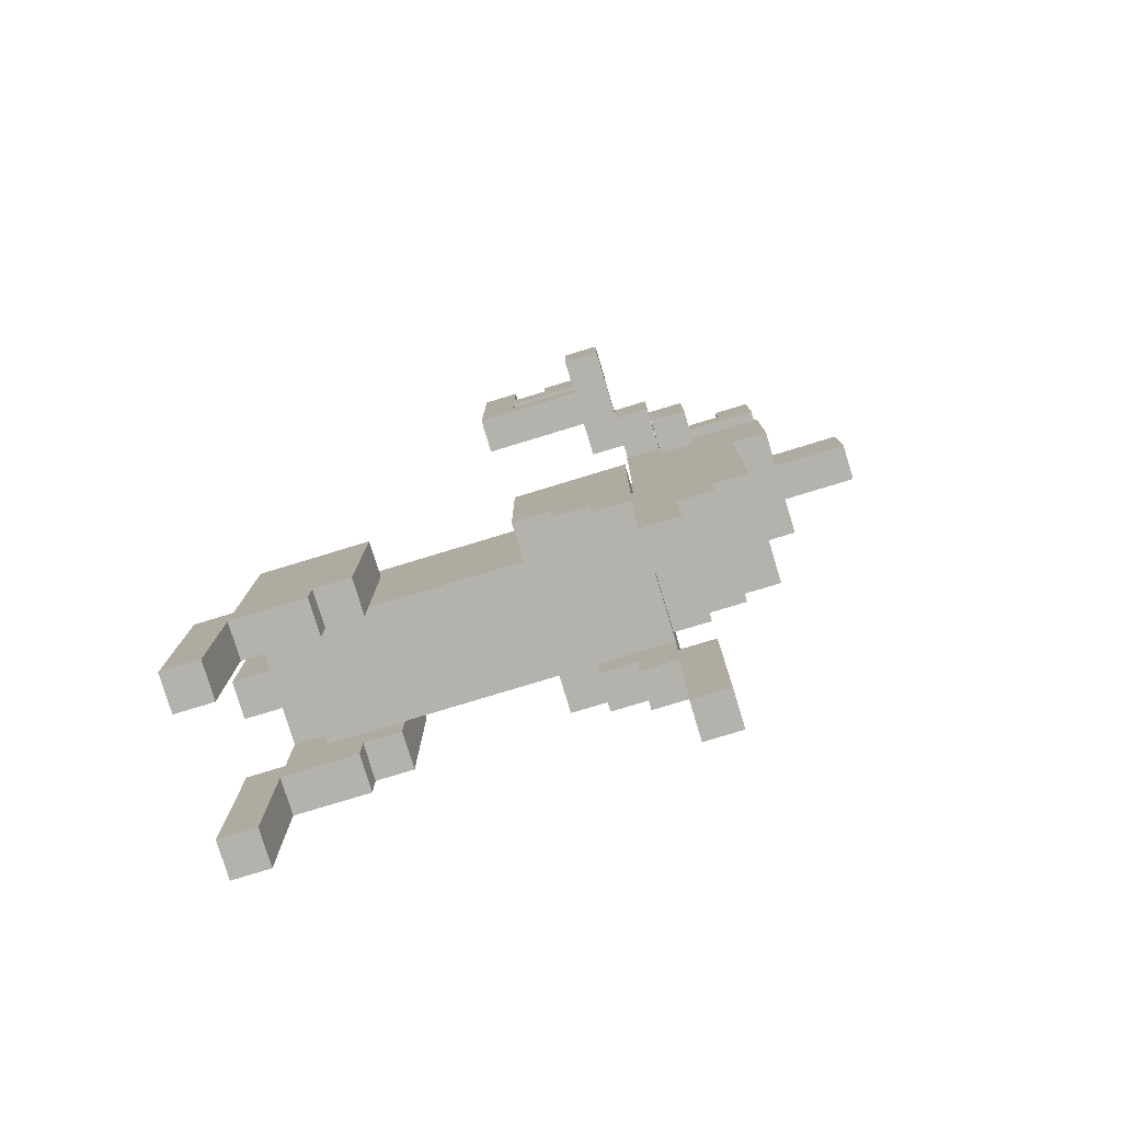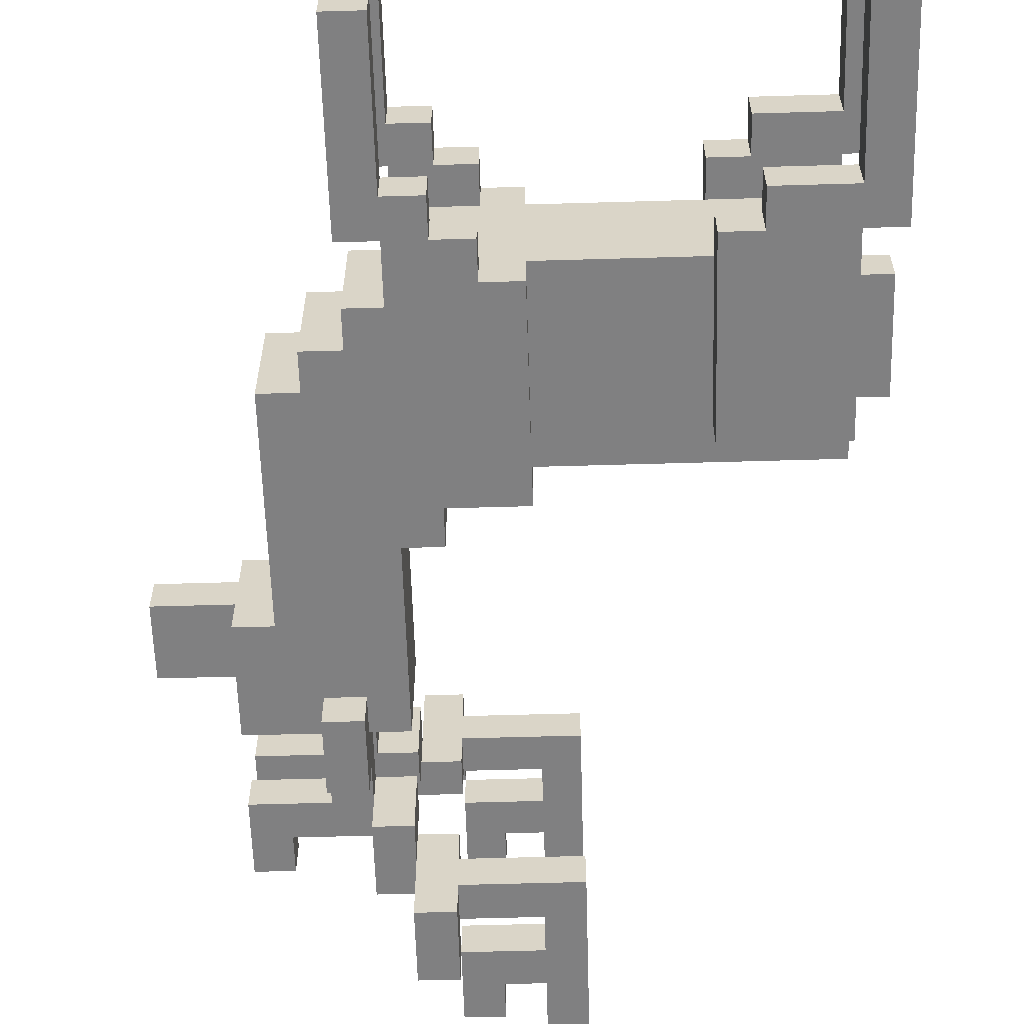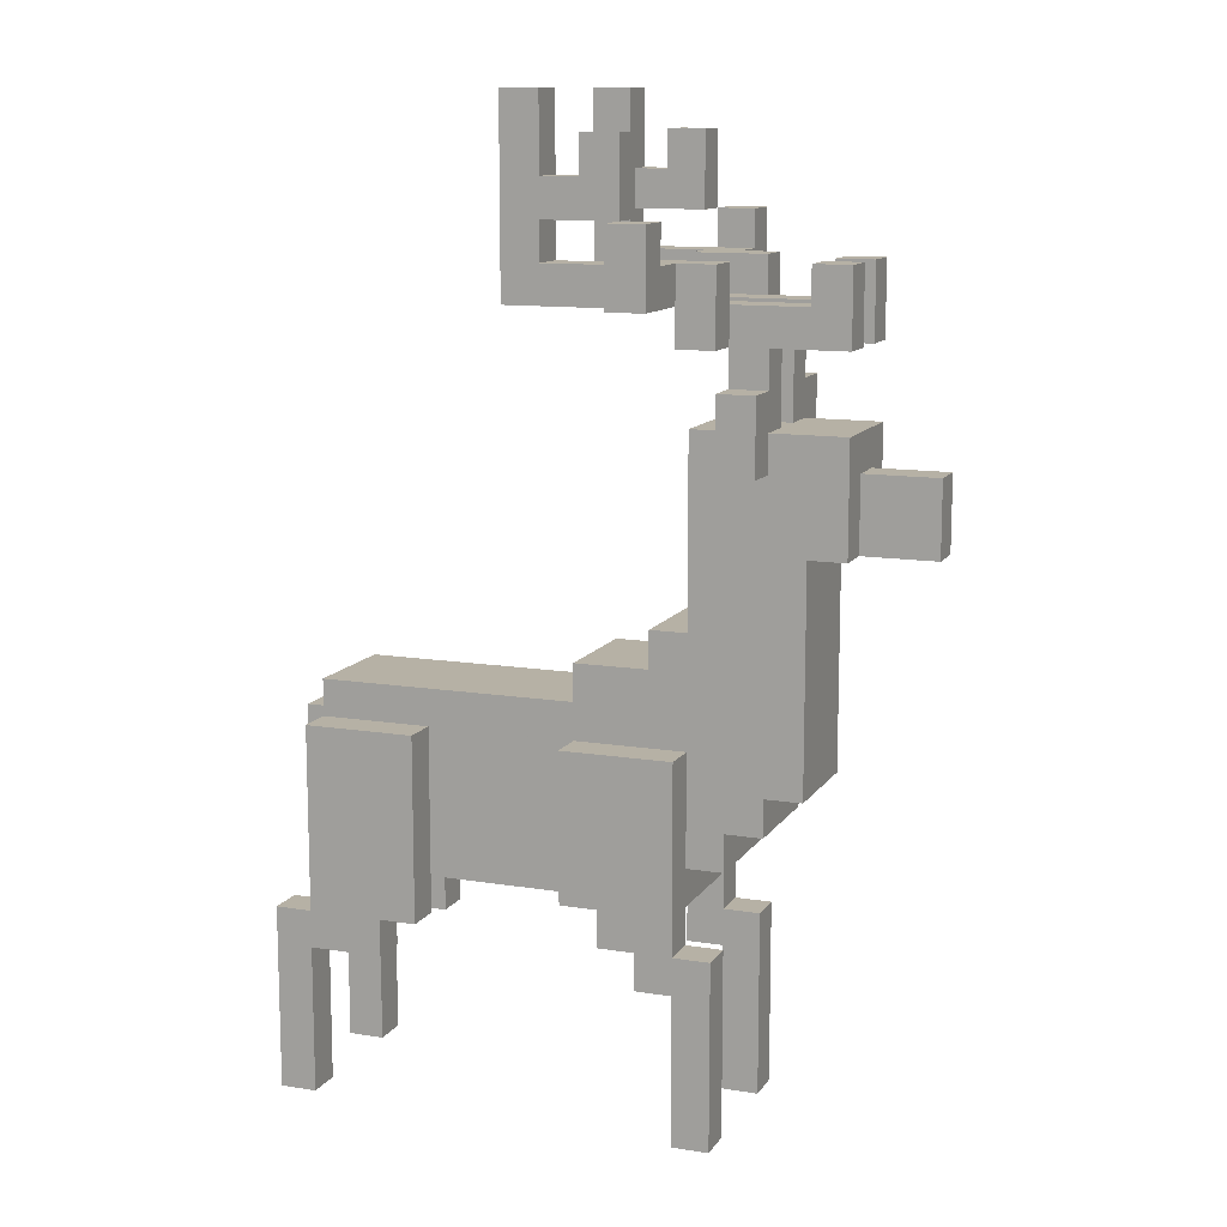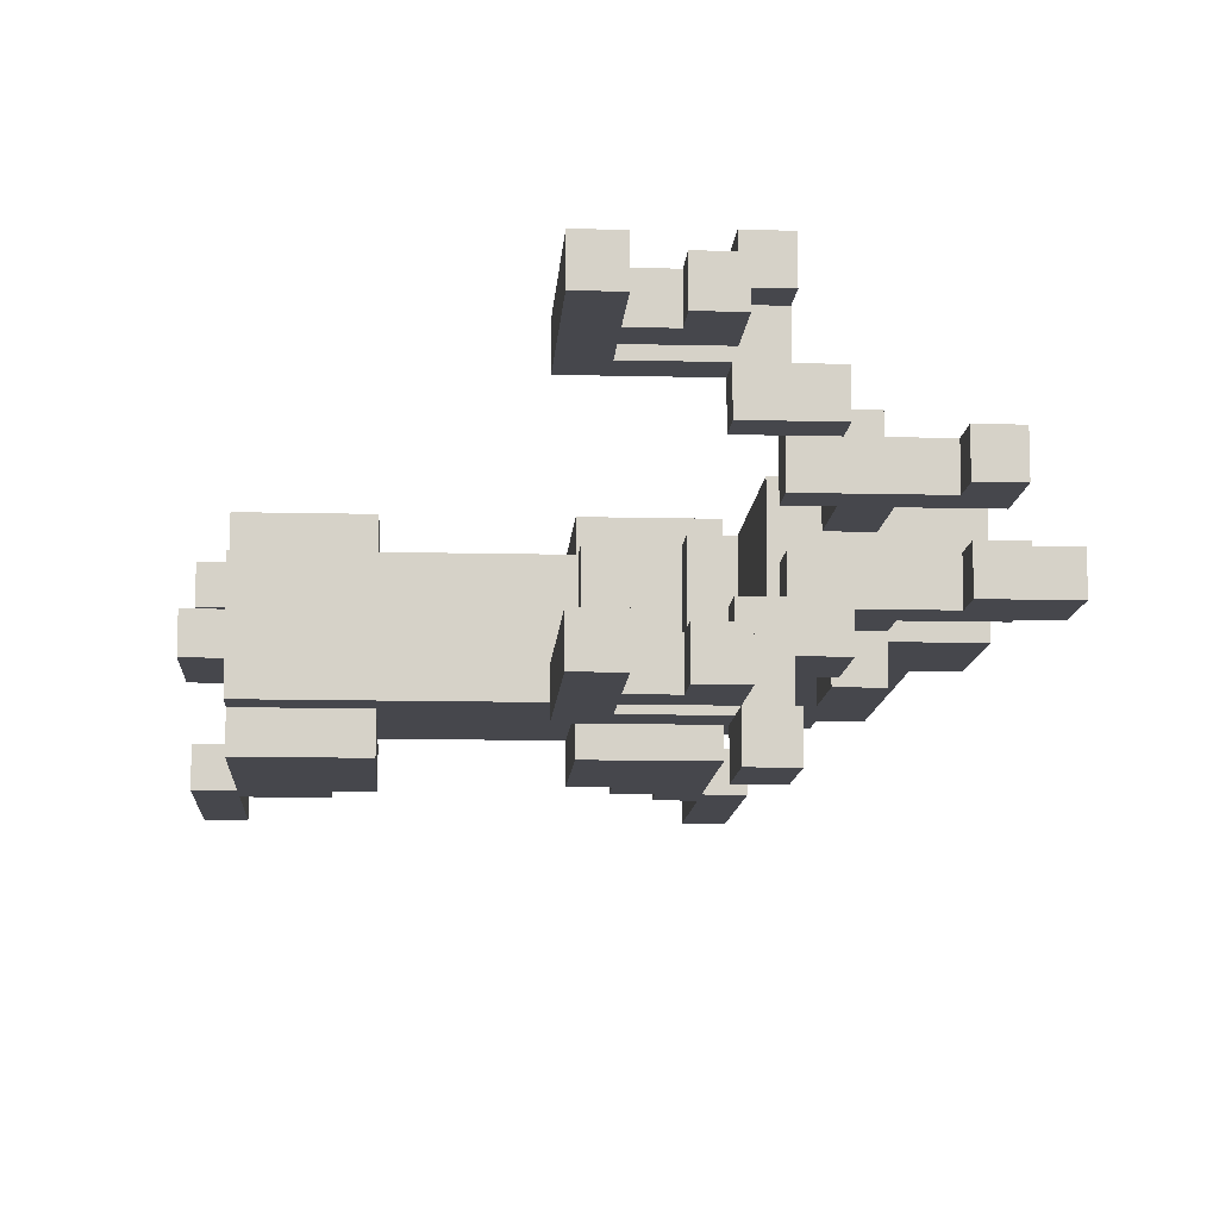
<metadata>
{"format":"obj","ext":"obj","renderer":"f3d","projection":"perspective","resolution":1024,"background":"white","views":[{"elev":-79.5,"azim":-163.1,"up":"+Y"},{"elev":-60.1,"azim":1.7,"up":"+Z"},{"elev":12.0,"azim":-159.0,"up":"+Y"},{"elev":-11.0,"azim":176.4,"up":"+Z"}]}
</metadata>
<code>
v 8 10 -2
v 8 5 -2
v 5 5 -2
v 5 10 -2
v 1 10 -2
v 1 6 -2
v -2 6 -2
v -2 10 -2
v 5 10 -1
v 5 6 -1
v 1 6 -1
v 1 10 -1
v -2 4 -2
v -2 0 -2
v -3 0 -2
v -3 4 -2
v 9 4 -2
v 9 0 -2
v 8 0 -2
v 8 4 -2
v 9 10 0
v 9 7 0
v 8 7 0
v 8 10 0
v -2 4 2
v -2 0 2
v -3 0 2
v -3 4 2
v 9 4 2
v 9 0 2
v 8 0 2
v 8 4 2
v -2 17 -1
v -2 15 -1
v -6 15 -1
v -6 17 -1
v -2 13 -1
v -5 13 -1
v -5 15 -1
v -6 17 0
v -6 15 0
v -8 15 0
v -8 17 0
v -1 23 -4
v -1 21 -4
v -2 21 -4
v -2 23 -4
v 2 26 -3
v 2 24 -3
v 1 24 -3
v 1 26 -3
v -3 19 -2
v -3 17 -2
v -4 17 -2
v -4 19 -2
v -2 22 -2
v -2 20 -2
v -3 20 -2
v -3 22 -2
v -3 20 1
v -3 18 1
v -4 18 1
v -4 20 1
v 2 26 3
v 2 24 3
v 1 24 3
v 1 26 3
v 8 11 -1
v 8 10 -1
v -5 10 -1
v -5 11 -1
v 1 12 -1
v 1 11 -1
v -5 12 -1
v 2 22 -3
v 2 21 -3
v -1 21 -3
v -1 22 -3
v 2 23 -3
v -1 23 -3
v -1 24 -3
v 9 5 -2
v 6 4 -2
v 6 5 -2
v -3 21 -1
v -3 20 -1
v -6 20 -1
v -6 21 -1
v -2 10 -1
v -2 9 -1
v -5 9 -1
v -1 13 -1
v -1 12 -1
v -2 21 1
v -2 20 1
v -6 20 1
v -6 21 1
v 8 6 2
v 8 5 2
v 5 5 2
v 5 6 2
v 9 5 2
v 6 4 2
v 6 5 2
v 2 22 3
v 2 21 3
v -1 21 3
v -1 22 3
v 2 23 3
v -1 23 3
v -1 24 3
v -1 5 -2
v -1 4 -2
v -3 5 -2
v 0 6 -2
v 0 5 -2
v -2 5 -2
v -4 18 -1
v -4 17 -1
v -6 18 -1
v -2 8 -1
v -4 8 -1
v -4 9 -1
v -1 5 2
v -1 4 2
v -3 5 2
v -1 22 2
v -1 21 2
v -3 21 2
v -3 22 2
v 0 6 2
v 0 5 2
v -2 5 2
v -2 6 2
v 0 25 -3
v 0 24 -3
v -1 25 -3
v 1 22 -3
v 1 23 -3
v -5 22 -1
v -5 21 -1
v -6 22 -1
v -3 19 -1
v -4 19 -1
v -4 20 -1
v -2 7 -1
v -3 7 -1
v -3 8 -1
v -2 18 -1
v -3 17 -1
v -3 18 -1
v -5 22 1
v -5 21 1
v -6 22 1
v 8 7 2
v 7 6 2
v 7 7 2
v 0 25 3
v 0 24 3
v -1 25 3
v 1 22 3
v 1 23 3
v -1 23 4
v -1 22 4
v -2 22 4
v -2 23 4
v 5 10 3
v 5 5 3
v 8 5 3
v 8 10 3
v 1 10 2
v 1 6 2
v 5 10 2
v -2 10 3
v -2 6 3
v 1 6 3
v 1 10 3
v -3 4 -1
v -3 0 -1
v -2 0 -1
v -2 4 -1
v 8 4 -1
v 8 0 -1
v 9 0 -1
v 9 4 -1
v 8 10 1
v 8 7 1
v 9 7 1
v 9 10 1
v -3 4 3
v -3 0 3
v -2 0 3
v -2 4 3
v 8 4 3
v 8 0 3
v 9 0 3
v 9 4 3
v -6 17 2
v -6 15 2
v -2 15 2
v -2 17 2
v -5 15 2
v -5 13 2
v -2 13 2
v -8 17 1
v -8 15 1
v -6 15 1
v -6 17 1
v 1 26 -2
v 1 24 -2
v 2 24 -2
v 2 26 -2
v -4 20 0
v -4 18 0
v -3 18 0
v -3 20 0
v -4 19 3
v -4 17 3
v -3 17 3
v -3 19 3
v -3 22 3
v -3 20 3
v -2 20 3
v -2 22 3
v 1 26 4
v 1 24 4
v 2 24 4
v 2 26 4
v -2 23 5
v -2 21 5
v -1 21 5
v -1 23 5
v -5 11 2
v -5 10 2
v 8 10 2
v 8 11 2
v -5 12 2
v 1 11 2
v 1 12 2
v -1 22 -2
v -1 21 -2
v 2 21 -2
v 2 22 -2
v -1 24 -2
v -1 23 -2
v 2 23 -2
v 5 5 -1
v 8 5 -1
v 8 6 -1
v 6 5 -1
v 6 4 -1
v 9 5 -1
v -6 21 0
v -6 20 0
v -2 20 0
v -2 21 0
v -6 21 2
v -6 20 2
v -3 20 2
v -5 9 2
v -2 9 2
v -2 10 2
v -1 12 2
v -1 13 2
v 6 5 3
v 6 4 3
v 9 5 3
v -1 21 4
v 2 21 4
v 2 22 4
v -1 24 4
v 2 23 4
v -3 5 -1
v -1 4 -1
v -1 5 -1
v -3 22 -1
v -1 21 -1
v -1 22 -1
v -2 6 -1
v -2 5 -1
v 0 5 -1
v 0 6 -1
v -6 18 2
v -4 17 2
v -4 18 2
v -4 9 2
v -4 8 2
v -2 8 2
v -3 5 3
v -1 4 3
v -1 5 3
v -2 5 3
v 0 5 3
v 0 6 3
v -2 23 -3
v -2 22 -3
v -1 25 -2
v 0 24 -2
v 0 25 -2
v 1 23 -2
v 1 22 -2
v 7 7 -1
v 7 6 -1
v 8 7 -1
v -6 22 0
v -5 21 0
v -5 22 0
v -6 22 2
v -5 21 2
v -5 22 2
v -4 20 2
v -4 19 2
v -3 19 2
v -3 8 2
v -3 7 2
v -2 7 2
v -3 18 2
v -3 17 2
v -2 18 2
v -1 25 4
v 0 24 4
v 0 25 4
v 1 23 4
v 1 22 4
v -2 7 -2
v -2 7 3
v -2 22 -4
v -2 21 -2
v -4 18 -2
v -4 19 0
v -4 19 1
v -4 18 3
v -2 21 3
v -2 22 5
v 8 7 -2
v 8 7 3
v -3 19 0
v -3 18 -2
v -3 18 3
v -3 19 1
v -2 21 -1
v -6 18 0
v -6 18 1
v -2 18 1
v -2 18 0
v -2 21 2
v -2 21 -3
v -5 15 0
v -5 15 1
v -2 21 4
v 7 7 1
v 7 7 0
g Matrix
f 4 1 335
f 335 3 4
f 3 335 2
f 2 84 3
f 8 5 6
f 6 325 8
f 325 6 115
f 115 7 325
f 10 12 9
f 10 11 12
f 14 16 13
f 14 15 16
f 18 20 17
f 18 19 20
f 22 24 21
f 22 23 24
f 26 28 25
f 26 27 28
f 30 32 29
f 30 31 32
f 150 33 34
f 34 119 150
f 119 34 39
f 39 36 119
f 36 39 35
f 37 39 34
f 37 38 39
f 41 43 40
f 41 42 43
f 47 44 45
f 45 327 47
f 327 45 46
f 49 51 48
f 49 50 51
f 55 52 338
f 338 329 55
f 329 338 53
f 53 54 329
f 59 56 328
f 328 58 59
f 58 328 57
f 63 60 340
f 340 331 63
f 331 340 61
f 61 62 331
f 65 67 64
f 65 66 67
f 73 68 69
f 69 71 73
f 71 69 9
f 9 70 71
f 70 9 12
f 12 89 70
f 93 72 73
f 73 74 93
f 74 73 71
f 138 75 76
f 76 78 138
f 78 76 77
f 50 49 79
f 79 136 50
f 136 79 139
f 139 81 136
f 81 139 80
f 2 82 17
f 17 84 2
f 84 17 20
f 20 83 84
f 141 85 86
f 86 88 141
f 88 86 145
f 145 87 88
f 70 89 90
f 90 91 70
f 91 90 123
f 37 92 93
f 93 38 37
f 38 93 74
f 153 94 95
f 95 97 153
f 97 95 60
f 60 96 97
f 96 60 63
f 156 98 99
f 99 101 156
f 101 99 104
f 104 100 101
f 99 102 29
f 29 104 99
f 104 29 32
f 32 103 104
f 161 105 106
f 106 108 161
f 108 106 107
f 66 65 109
f 109 159 66
f 159 109 162
f 162 111 159
f 111 162 110
f 117 112 113
f 113 114 117
f 114 113 13
f 13 16 114
f 7 115 116
f 116 117 7
f 117 116 112
f 119 120 118
f 119 36 120
f 123 90 121
f 121 122 123
f 122 121 148
f 133 124 125
f 125 126 133
f 126 125 25
f 25 28 126
f 130 127 128
f 128 129 130
f 129 128 346
f 134 131 132
f 132 133 134
f 133 132 124
f 136 137 135
f 136 81 137
f 75 139 79
f 75 138 139
f 141 142 140
f 141 88 142
f 143 145 86
f 143 144 145
f 146 148 121
f 146 147 148
f 33 151 149
f 33 150 151
f 153 154 152
f 153 97 154
f 98 157 155
f 98 156 157
f 159 160 158
f 159 111 160
f 105 162 109
f 105 161 162
f 164 166 163
f 164 165 166
f 170 167 168
f 168 336 170
f 336 168 265
f 265 169 336
f 172 173 171
f 172 101 173
f 177 174 326
f 326 176 177
f 176 326 175
f 175 294 176
f 179 181 178
f 179 180 181
f 183 185 182
f 183 184 185
f 187 189 186
f 187 188 189
f 191 193 190
f 191 192 193
f 195 197 194
f 195 196 197
f 284 198 199
f 199 318 284
f 318 199 202
f 202 201 318
f 201 202 200
f 203 200 202
f 203 204 200
f 206 208 205
f 206 207 208
f 210 212 209
f 210 211 212
f 216 213 330
f 330 337 216
f 337 330 214
f 214 215 337
f 220 217 332
f 332 339 220
f 339 332 218
f 218 219 339
f 224 221 222
f 222 333 224
f 333 222 223
f 226 228 225
f 226 227 228
f 232 229 334
f 334 231 232
f 231 334 230
f 238 233 234
f 234 236 238
f 236 234 262
f 262 235 236
f 235 262 171
f 171 173 235
f 263 237 233
f 233 239 263
f 239 233 238
f 301 240 241
f 241 243 301
f 243 241 242
f 298 244 245
f 245 210 298
f 210 245 300
f 300 211 210
f 211 300 246
f 303 10 247
f 247 249 303
f 249 247 250
f 250 248 249
f 248 250 251
f 251 252 248
f 252 251 182
f 182 185 252
f 306 253 254
f 254 256 306
f 256 254 213
f 213 255 256
f 255 213 216
f 309 257 258
f 258 129 309
f 129 258 311
f 311 259 129
f 262 234 260
f 260 261 262
f 261 260 286
f 204 203 237
f 237 264 204
f 264 237 263
f 169 265 266
f 266 267 169
f 267 266 194
f 194 197 267
f 324 164 268
f 268 270 324
f 270 268 269
f 321 271 163
f 163 226 321
f 226 163 323
f 323 227 226
f 227 323 272
f 280 273 178
f 178 275 280
f 275 178 181
f 181 274 275
f 278 276 85
f 85 277 278
f 277 85 341
f 282 279 280
f 280 281 282
f 281 280 275
f 198 285 283
f 198 284 285
f 261 286 287
f 287 288 261
f 288 287 314
f 292 289 190
f 190 291 292
f 291 190 193
f 193 290 291
f 294 175 292
f 292 293 294
f 293 292 291
f 296 80 295
f 296 78 80
f 244 299 297
f 244 298 299
f 301 246 300
f 301 243 246
f 303 304 302
f 303 249 304
f 253 307 305
f 253 306 307
f 257 310 308
f 257 309 310
f 312 259 311
f 312 313 259
f 315 288 314
f 315 316 288
f 318 319 317
f 318 201 319
f 271 322 320
f 271 321 322
f 324 272 323
f 324 270 272
f 348 39 38
f 38 349 348
f 349 38 74
f 74 202 349
f 202 74 71
f 71 203 202
f 203 71 70
f 70 237 203
f 237 70 91
f 91 233 237
f 233 91 260
f 260 234 233
f 273 114 16
f 16 178 273
f 178 16 15
f 15 179 178
f 9 4 3
f 3 10 9
f 10 3 247
f 289 126 28
f 28 190 289
f 190 28 27
f 27 191 190
f 167 173 101
f 101 168 167
f 168 101 100
f 89 8 325
f 325 90 89
f 90 325 146
f 146 121 90
f 19 182 20
f 19 183 182
f 174 262 261
f 261 326 174
f 326 261 288
f 288 316 326
f 31 194 32
f 31 195 194
f 297 137 81
f 81 244 297
f 244 81 80
f 80 245 244
f 50 209 51
f 50 210 209
f 276 59 58
f 58 85 276
f 85 58 86
f 35 40 36
f 35 41 40
f 305 142 88
f 88 253 305
f 253 88 87
f 87 254 253
f 42 205 43
f 42 206 205
f 207 198 208
f 207 199 198
f 308 154 97
f 97 257 308
f 257 97 96
f 96 258 257
f 221 130 129
f 129 222 221
f 222 129 259
f 320 160 111
f 111 271 320
f 271 111 110
f 110 163 271
f 66 225 67
f 66 226 225
f 146 325 7
f 7 316 146
f 316 7 279
f 279 326 316
f 326 279 134
f 134 175 326
f 342 120 36
f 36 343 342
f 343 36 40
f 40 283 343
f 283 40 208
f 208 198 283
f 122 286 123
f 122 287 286
f 147 314 148
f 147 315 314
f 296 327 46
f 46 56 296
f 56 46 347
f 347 328 56
f 144 55 329
f 329 330 144
f 330 329 118
f 118 214 330
f 312 331 62
f 62 217 312
f 217 62 285
f 285 332 217
f 165 224 333
f 333 334 165
f 334 333 350
f 350 230 334
f 327 295 47
f 327 296 295
f 138 300 139
f 138 301 300
f 54 118 329
f 54 119 118
f 117 279 7
f 117 280 279
f 83 250 84
f 83 251 250
f 144 213 145
f 144 330 213
f 331 311 63
f 331 312 311
f 284 332 285
f 284 218 332
f 133 175 134
f 133 292 175
f 103 265 104
f 103 266 265
f 161 323 162
f 161 324 323
f 165 229 166
f 165 334 229
f 344 319 201
f 201 345 344
f 345 201 200
f 200 149 345
f 149 200 204
f 204 33 149
f 33 204 37
f 37 34 33
f 48 212 211
f 211 49 48
f 49 211 246
f 246 79 49
f 79 246 243
f 243 75 79
f 75 243 242
f 242 76 75
f 82 252 185
f 185 17 82
f 17 185 184
f 184 18 17
f 102 267 197
f 197 29 102
f 29 197 196
f 196 30 29
f 64 228 227
f 227 65 64
f 65 227 272
f 272 109 65
f 109 272 270
f 270 105 109
f 105 270 269
f 269 106 105
f 69 24 23
f 23 1 69
f 1 23 304
f 304 335 1
f 235 170 336
f 336 186 235
f 186 336 155
f 155 187 186
f 180 13 181
f 180 14 13
f 11 5 12
f 11 6 5
f 188 21 189
f 188 22 21
f 192 25 193
f 192 26 25
f 176 171 177
f 176 172 171
f 44 80 78
f 78 45 44
f 45 78 77
f 335 304 249
f 249 2 335
f 2 249 248
f 155 336 169
f 169 98 155
f 98 169 99
f 163 232 231
f 231 164 163
f 164 231 268
f 263 92 264
f 263 93 92
f 238 72 239
f 238 73 72
f 351 157 156
f 156 352 351
f 352 156 303
f 303 302 352
f 68 236 235
f 235 69 68
f 69 235 186
f 186 24 69
f 143 337 215
f 215 52 143
f 52 215 151
f 151 338 52
f 341 256 255
f 255 328 341
f 328 255 57
f 313 220 339
f 339 340 313
f 340 339 317
f 317 61 340
f 346 333 223
f 223 94 346
f 94 223 95
f 298 135 299
f 298 136 135
f 150 338 151
f 150 53 338
f 274 112 275
f 274 113 112
f 277 240 278
f 277 241 240
f 281 115 282
f 281 116 115
f 306 140 307
f 306 141 140
f 337 86 216
f 337 143 86
f 309 152 310
f 309 153 152
f 313 60 259
f 313 340 60
f 219 317 339
f 219 318 317
f 290 124 291
f 290 125 124
f 107 127 108
f 107 128 127
f 293 131 294
f 293 132 131
f 321 158 322
f 321 159 158
f 73 238 68
f 238 236 68
f 93 263 72
f 263 239 72
f 37 204 92
f 204 264 92
f 78 296 56
f 56 240 78
f 138 78 240
f 240 301 138
f 8 89 5
f 89 12 5
f 4 9 1
f 9 69 1
f 85 141 306
f 306 256 85
f 341 85 256
f 214 342 343
f 343 62 214
f 215 214 62
f 62 61 215
f 345 215 61
f 61 344 345
f 94 153 309
f 309 129 94
f 346 94 129
f 262 174 171
f 174 177 171
f 173 167 235
f 167 170 235
f 108 224 165
f 165 164 108
f 161 108 164
f 164 324 161
f 56 59 276
f 276 278 56
f 240 56 278
f 120 342 118
f 342 214 118
f 43 205 40
f 205 208 40
f 343 283 62
f 283 285 62
f 127 130 221
f 221 224 127
f 108 127 224
f 47 295 44
f 295 80 44
f 137 297 135
f 297 299 135
f 136 298 50
f 298 210 50
f 51 209 48
f 209 212 48
f 55 144 52
f 144 143 52
f 114 273 117
f 273 280 117
f 2 248 82
f 248 252 82
f 142 305 140
f 305 307 140
f 151 215 149
f 215 345 149
f 24 186 21
f 186 189 21
f 154 308 152
f 308 310 152
f 61 317 344
f 317 319 344
f 312 217 313
f 217 220 313
f 126 289 133
f 289 292 133
f 99 169 102
f 169 267 102
f 160 320 158
f 320 322 158
f 159 321 66
f 321 226 66
f 67 225 64
f 225 228 64
f 166 229 163
f 229 232 163
f 131 134 279
f 279 282 131
f 172 131 282
f 282 11 172
f 101 172 11
f 11 10 101
f 156 101 10
f 10 303 156
f 260 91 286
f 91 123 286
f 287 122 314
f 122 148 314
f 315 147 316
f 147 146 316
f 255 216 86
f 86 58 255
f 57 255 58
f 223 222 259
f 259 60 223
f 95 223 60
f 241 328 347
f 347 77 241
f 242 241 77
f 77 76 242
f 207 206 42
f 42 41 207
f 349 207 41
f 41 348 349
f 268 350 333
f 333 107 268
f 269 268 107
f 107 106 269
f 245 80 300
f 80 139 300
f 251 83 182
f 83 20 182
f 254 87 213
f 87 145 213
f 187 351 352
f 352 23 187
f 188 187 23
f 23 22 188
f 258 96 311
f 96 63 311
f 266 103 194
f 103 32 194
f 163 110 323
f 110 162 323
f 347 46 77
f 46 45 77
f 119 54 150
f 54 53 150
f 179 15 180
f 15 14 180
f 181 13 274
f 13 113 274
f 341 328 277
f 328 241 277
f 275 112 281
f 112 116 281
f 282 115 11
f 115 6 11
f 247 3 250
f 3 84 250
f 183 19 184
f 19 18 184
f 41 35 348
f 35 39 348
f 352 302 23
f 302 304 23
f 199 207 202
f 207 349 202
f 157 351 155
f 351 187 155
f 218 284 219
f 284 318 219
f 191 27 192
f 27 26 192
f 193 25 290
f 25 125 290
f 333 346 107
f 346 128 107
f 291 124 293
f 124 132 293
f 294 131 176
f 131 172 176
f 168 100 265
f 100 104 265
f 195 31 196
f 31 30 196
f 230 350 231
f 350 268 231

</code>
